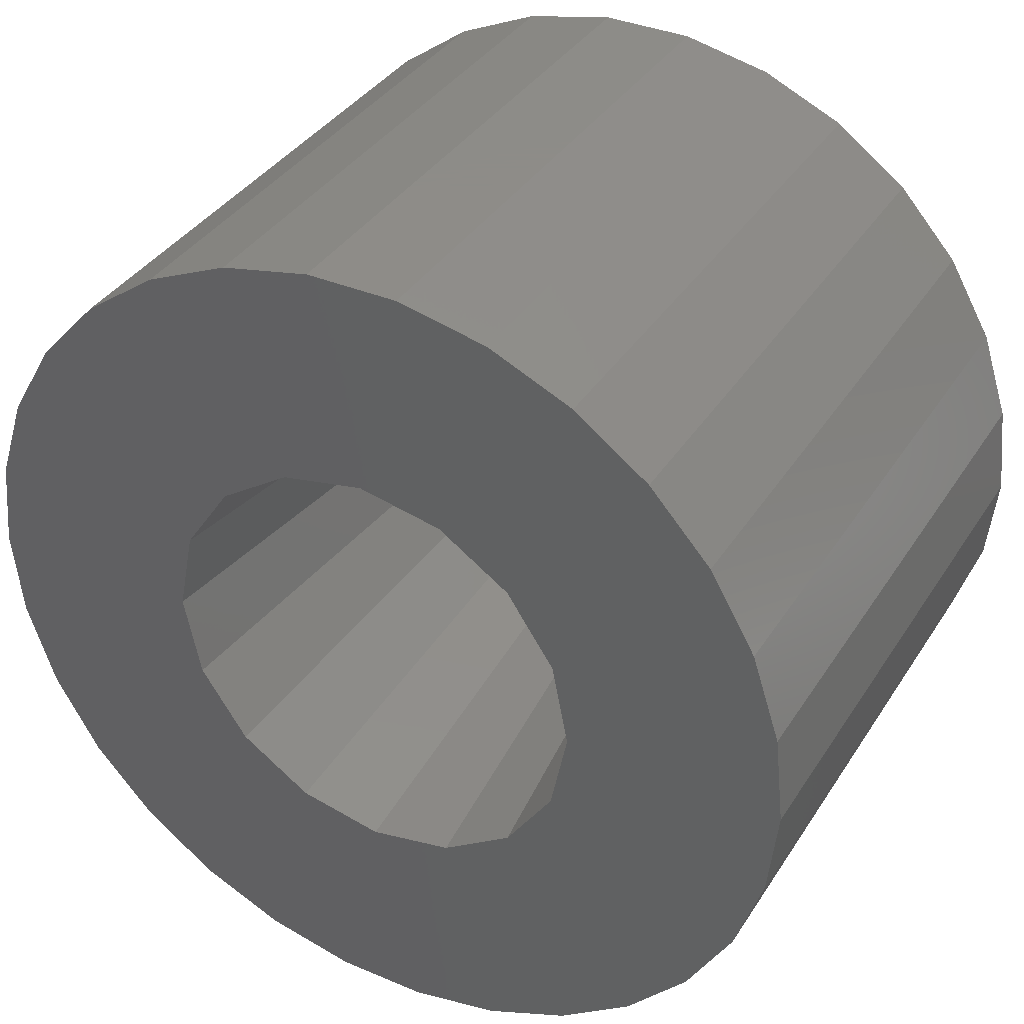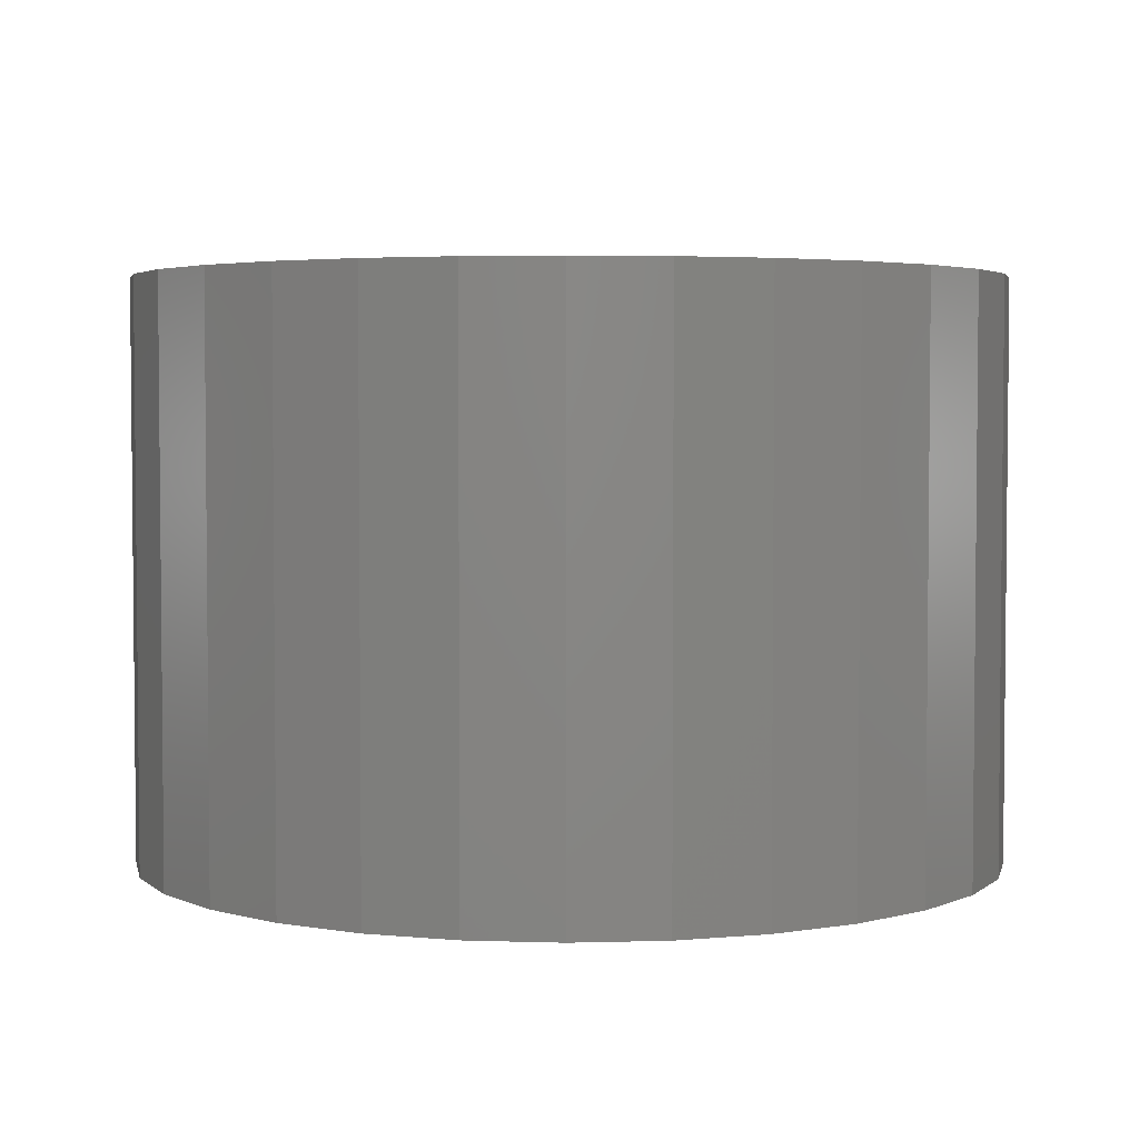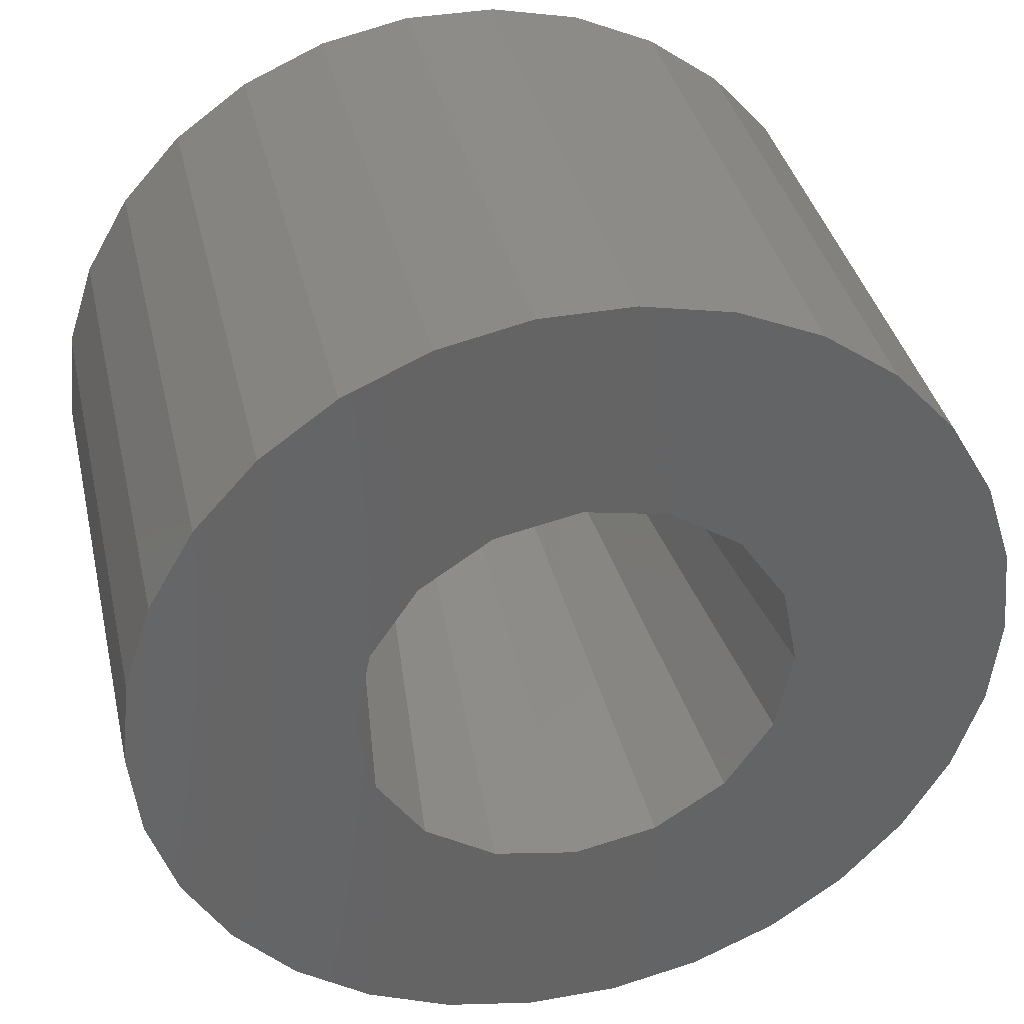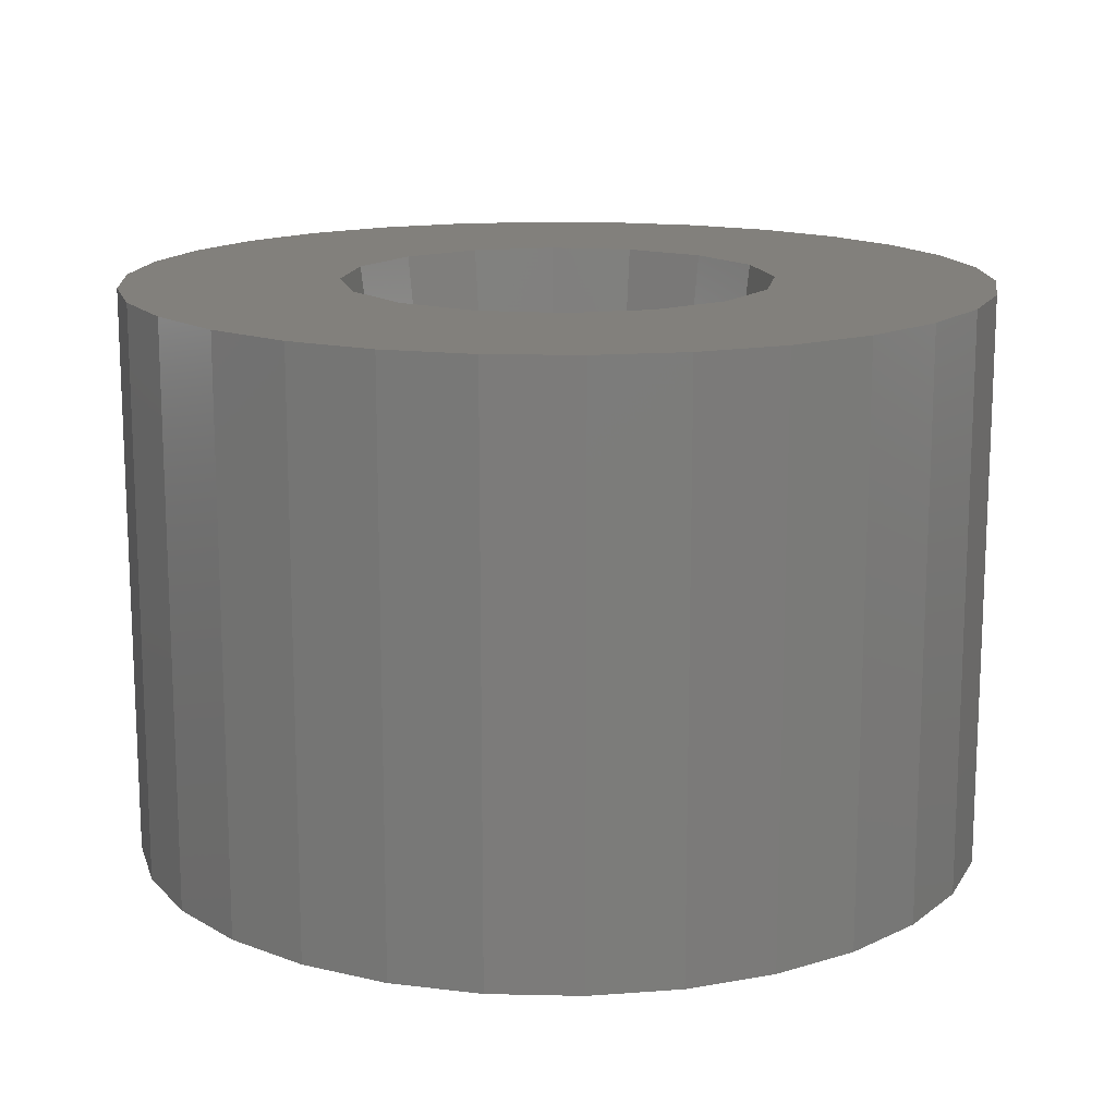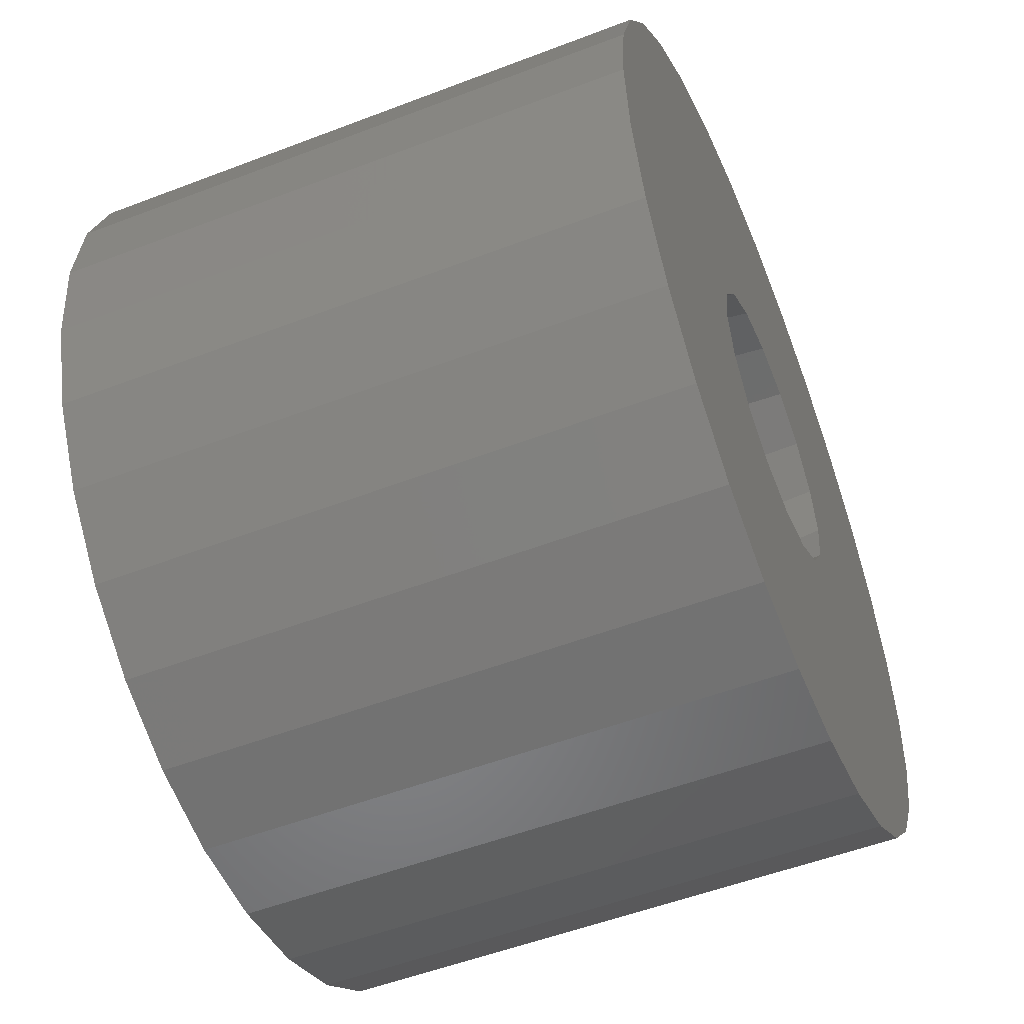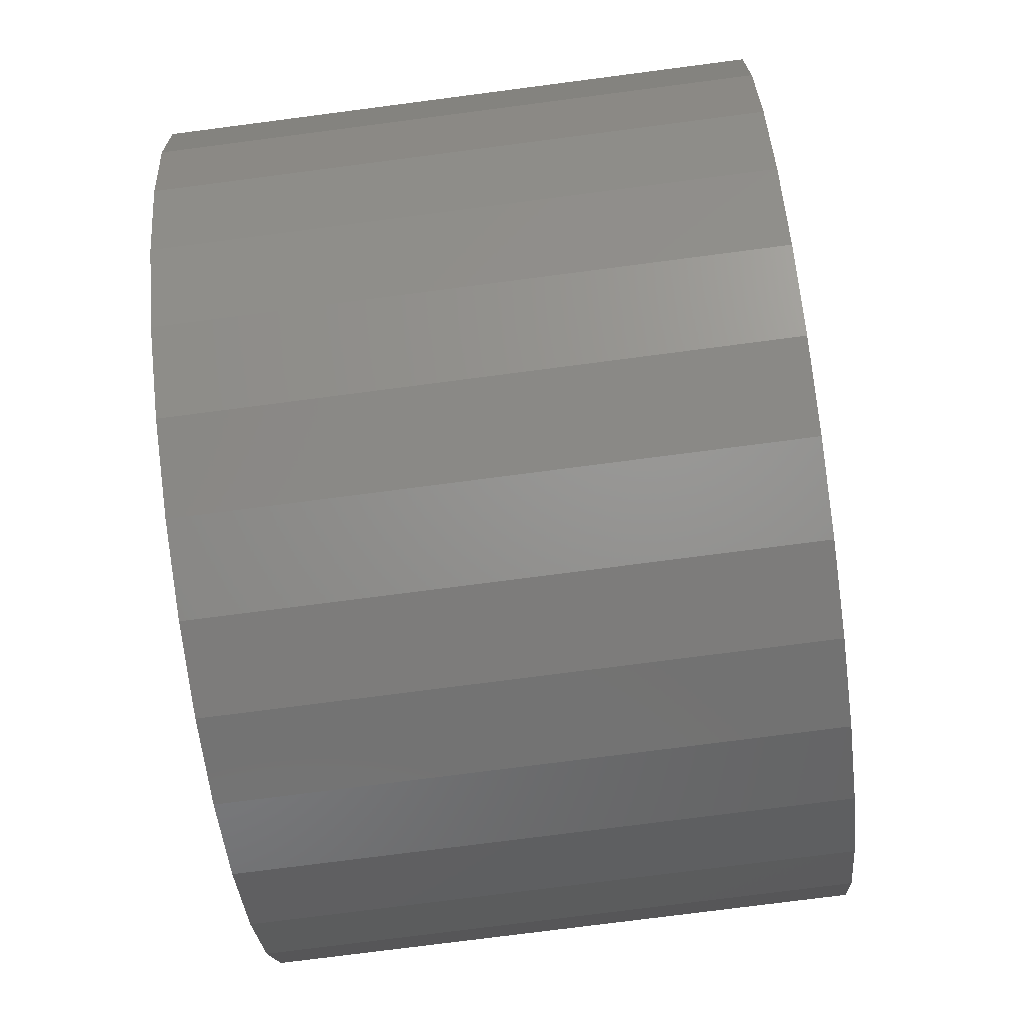
<metadata>
{"format":"stl","ext":"stl","renderer":"f3d","projection":"perspective","resolution":1024,"background":"white","views":[{"elev":36.8,"azim":28.7,"up":"+Y"},{"elev":3.6,"azim":162.4,"up":"+Z"},{"elev":37.6,"azim":-12.8,"up":"+Y"},{"elev":14.8,"azim":110.8,"up":"+Z"},{"elev":-53.2,"azim":112.3,"up":"+Y"},{"elev":-76.1,"azim":-82.6,"up":"+Y"}]}
</metadata>
<code>
# stl→obj: 92 verts, 184 faces
v 14.67 3.119 10
v 13.7 6.101 -10
v 13.7 6.101 10
v 14.67 3.119 -10
v 15 0 10
v 15 0 -10
v 12.14 8.817 -10
v 12.14 8.817 10
v 10.04 11.15 -10
v 7.5 12.99 10
v 10.04 11.15 10
v 7.5 12.99 -10
v 13.7 -6.101 10
v 14.67 -3.119 -10
v 14.67 -3.119 10
v 13.7 -6.101 -10
v -13.7 -6.101 -10
v -14.67 -3.119 10
v -14.67 -3.119 -10
v -13.7 -6.101 10
v -12.14 8.817 -10
v -10.04 11.15 10
v -10.04 11.15 -10
v -12.14 8.817 10
v -14.67 3.119 -10
v -13.7 6.101 10
v -13.7 6.101 -10
v -14.67 3.119 10
v 7.5 -12.99 -10
v 10.04 -11.15 10
v 7.5 -12.99 10
v 10.04 -11.15 -10
v -7.5 12.99 -10
v -7.5 12.99 10
v 6.929 2.87 10
v 7.5 0 10
v 5.303 5.303 10
v 2.87 6.929 10
v 4.635 14.27 10
v 1.568 14.92 10
v 0 7.5 10
v -1.568 14.92 10
v -2.87 6.929 10
v -4.635 14.27 10
v -5.303 5.303 10
v -6.929 2.87 10
v -7.5 0 10
v -10.04 -11.15 10
v -7.5 -12.99 10
v -12.14 -8.817 10
v -15 0 10
v 6.929 -2.87 10
v 12.14 -8.817 10
v 5.303 -5.303 10
v 2.87 -6.929 10
v 4.635 -14.27 10
v 1.568 -14.92 10
v 0 -7.5 10
v -1.568 -14.92 10
v -2.87 -6.929 10
v -4.635 -14.27 10
v -5.303 -5.303 10
v -6.929 -2.87 10
v 12.14 -8.817 -10
v 1.568 14.92 -10
v -1.568 14.92 -10
v -4.635 14.27 -10
v -4.635 -14.27 -10
v -1.568 -14.92 -10
v 1.568 -14.92 -10
v 4.635 -14.27 -10
v -10.04 -11.15 -10
v -7.5 -12.99 -10
v -15 0 -10
v 4.635 14.27 -10
v -12.14 -8.817 -10
v 5 0 -10
v 4.619 -1.913 -10
v 4.619 1.913 -10
v 3.536 -3.536 -10
v 3.536 3.536 -10
v 1.913 -4.619 -10
v 0 -5 -10
v -1.913 -4.619 -10
v -3.536 -3.536 -10
v 1.913 4.619 -10
v 0 5 -10
v -1.913 4.619 -10
v -3.536 3.536 -10
v -4.619 1.913 -10
v -5 0 -10
v -4.619 -1.913 -10
f 1 2 3
f 2 1 4
f 5 4 1
f 4 5 6
f 3 7 8
f 7 3 2
f 9 10 11
f 10 9 12
f 13 14 15
f 14 13 16
f 15 6 5
f 6 15 14
f 8 9 11
f 9 8 7
f 17 18 19
f 18 17 20
f 21 22 23
f 22 21 24
f 25 26 27
f 26 25 28
f 29 30 31
f 30 29 32
f 33 22 34
f 22 33 23
f 1 35 36
f 11 37 35
f 38 10 39
f 10 38 37
f 40 38 39
f 40 41 38
f 42 41 40
f 42 43 41
f 44 43 42
f 34 43 44
f 43 34 45
f 22 45 34
f 24 45 22
f 45 24 46
f 26 46 24
f 47 48 49
f 28 46 26
f 47 50 48
f 46 28 47
f 47 20 50
f 51 47 28
f 47 18 20
f 47 51 18
f 36 5 1
f 35 1 3
f 5 36 15
f 35 3 8
f 52 15 36
f 35 8 11
f 15 52 13
f 37 11 10
f 13 52 53
f 54 53 52
f 53 54 30
f 30 54 31
f 55 31 54
f 31 55 56
f 55 57 56
f 58 57 55
f 58 59 57
f 60 59 58
f 60 61 59
f 49 60 62
f 49 62 63
f 60 49 61
f 49 63 47
f 27 24 21
f 24 27 26
f 53 16 13
f 16 53 64
f 65 42 40
f 42 65 66
f 67 34 44
f 34 67 33
f 68 59 61
f 59 68 69
f 69 57 59
f 57 69 70
f 66 44 42
f 44 66 67
f 70 56 57
f 56 70 71
f 30 64 53
f 64 30 32
f 71 31 56
f 31 71 29
f 72 49 48
f 49 72 73
f 74 28 25
f 28 74 51
f 75 40 39
f 40 75 65
f 76 20 17
f 20 76 50
f 12 39 10
f 39 12 75
f 19 51 74
f 51 19 18
f 72 50 76
f 50 72 48
f 77 6 14
f 78 14 16
f 6 77 4
f 78 16 64
f 79 4 77
f 80 64 32
f 4 79 2
f 80 32 29
f 2 79 7
f 81 7 79
f 82 29 71
f 14 78 77
f 64 80 78
f 29 82 80
f 70 82 71
f 70 83 82
f 69 83 70
f 69 84 83
f 68 84 69
f 73 84 68
f 84 73 85
f 72 85 73
f 76 85 72
f 7 81 9
f 9 81 12
f 86 12 81
f 12 86 75
f 86 65 75
f 87 65 86
f 87 66 65
f 88 66 87
f 33 88 89
f 21 89 90
f 88 67 66
f 25 90 91
f 85 76 92
f 88 33 67
f 17 92 76
f 89 23 33
f 19 92 17
f 89 21 23
f 92 19 91
f 90 27 21
f 74 91 19
f 90 25 27
f 91 74 25
f 73 61 49
f 61 73 68
f 79 35 81
f 36 35 77
f 35 37 81
f 89 45 46
f 77 35 79
f 62 85 63
f 88 43 89
f 54 80 55
f 86 38 87
f 60 85 62
f 52 78 80
f 58 83 60
f 85 92 63
f 88 87 43
f 54 52 80
f 87 41 43
f 52 36 77
f 81 37 38
f 38 41 87
f 83 84 60
f 52 77 78
f 55 82 83
f 55 83 58
f 55 80 82
f 90 89 46
f 89 43 45
f 91 46 47
f 92 91 63
f 63 91 47
f 91 90 46
f 81 38 86
f 60 84 85

</code>
